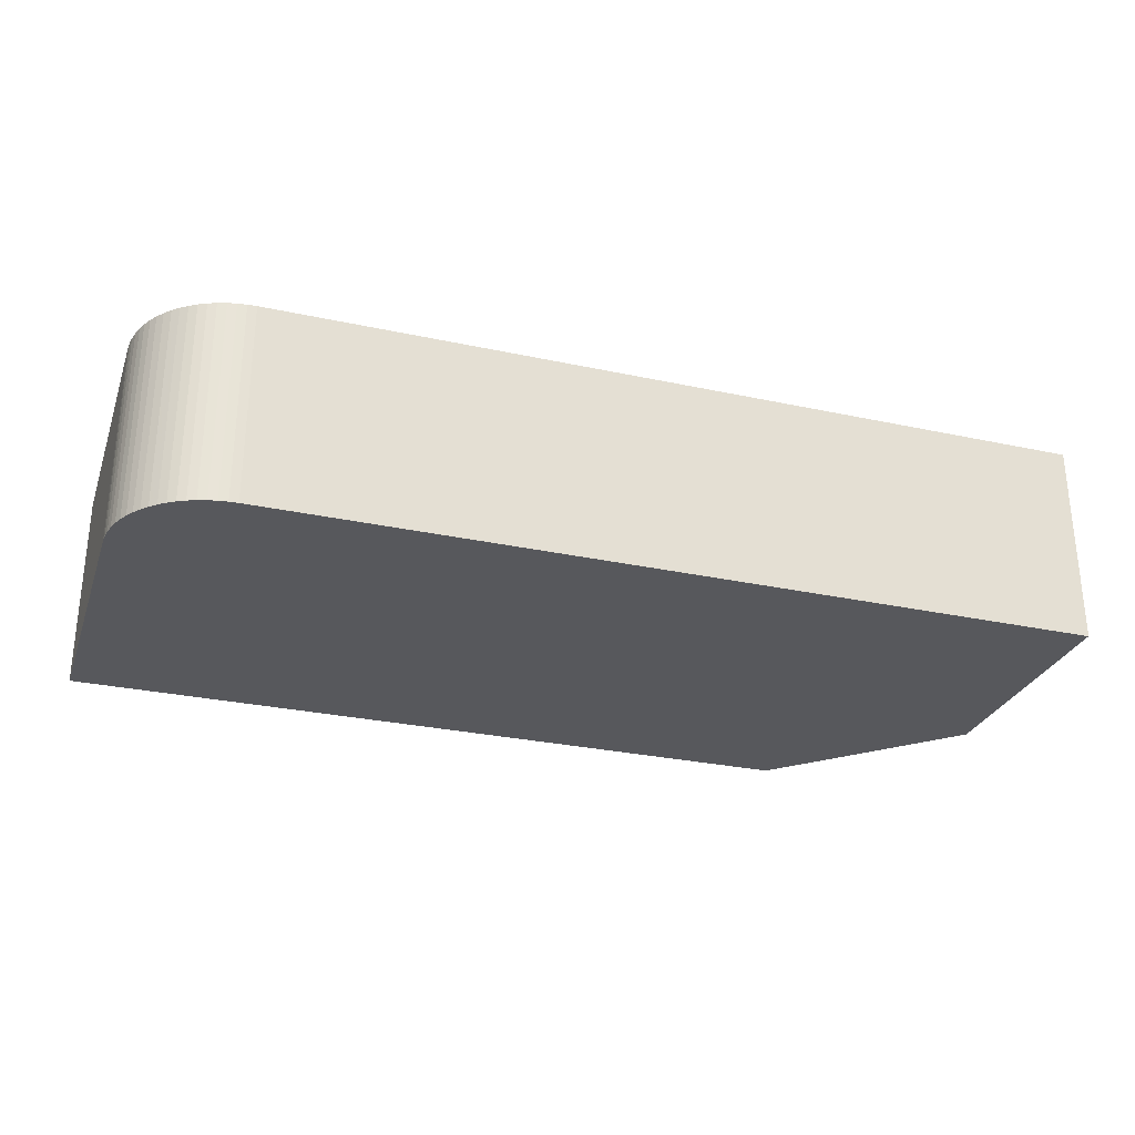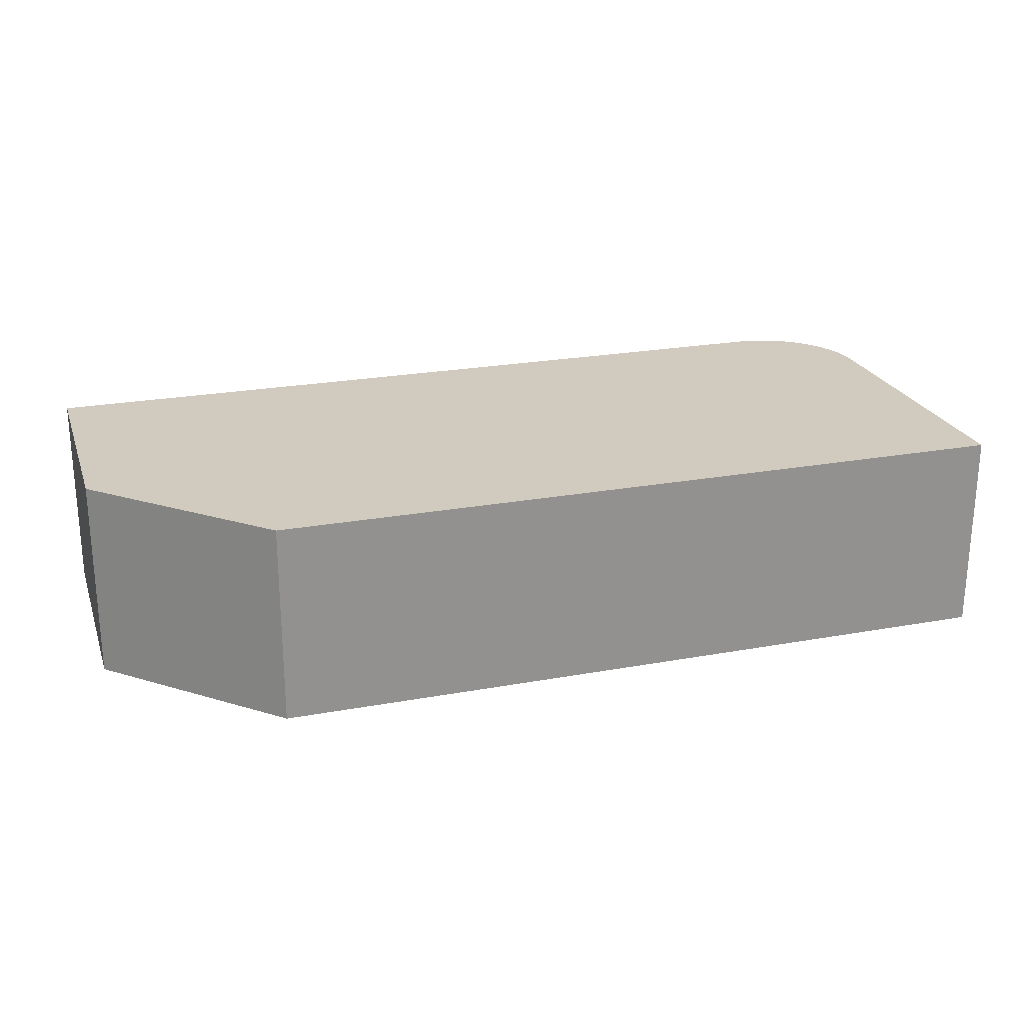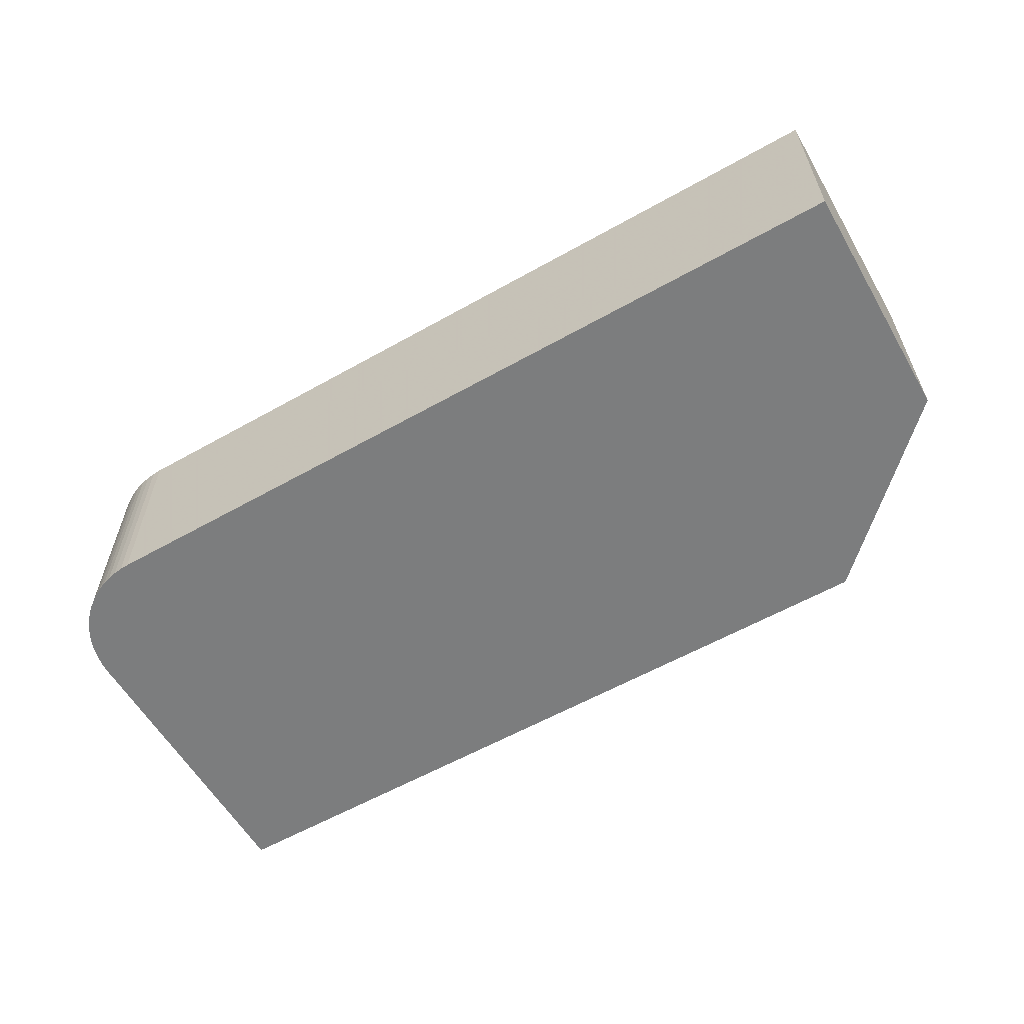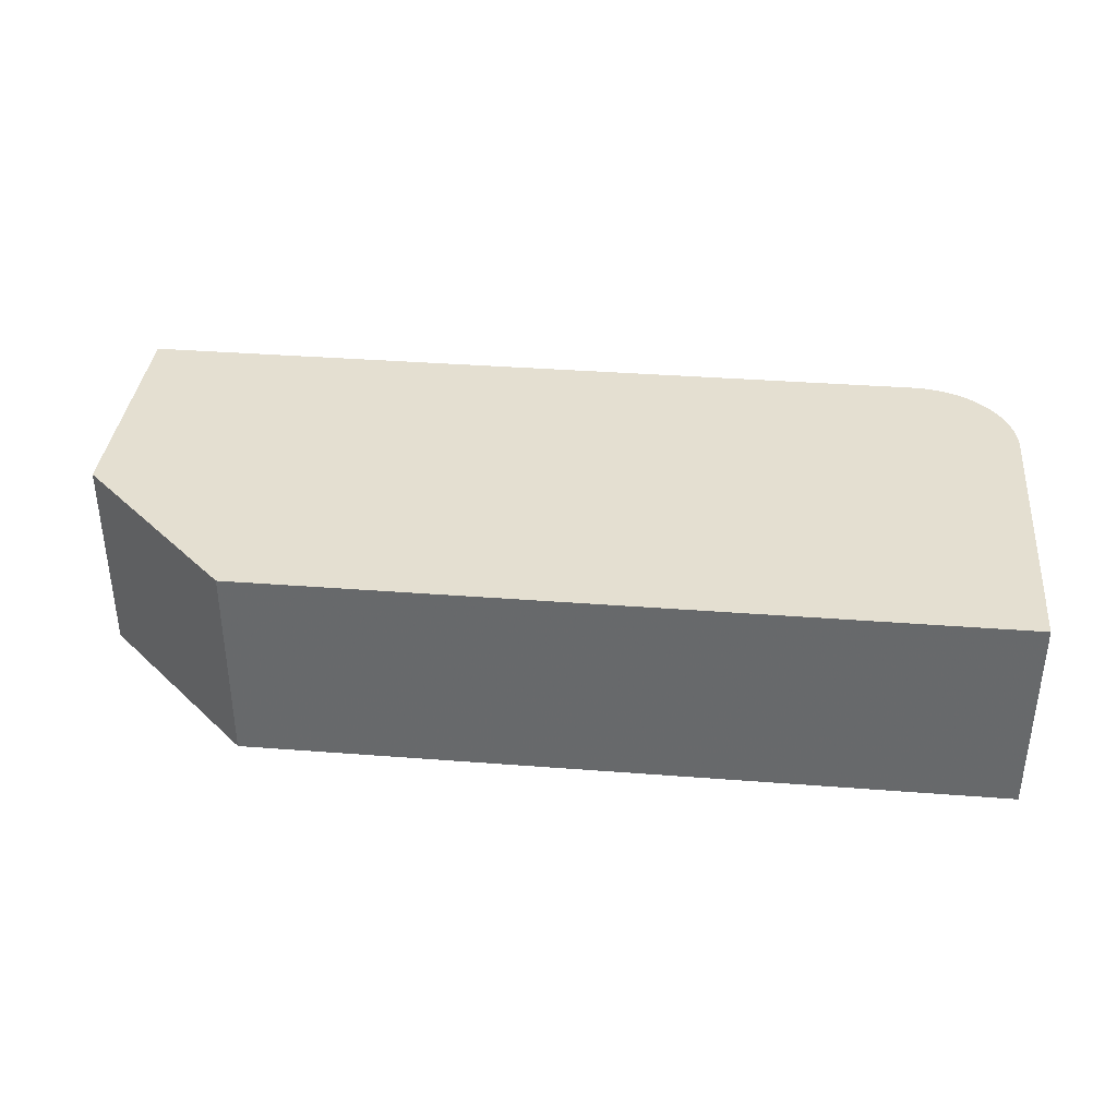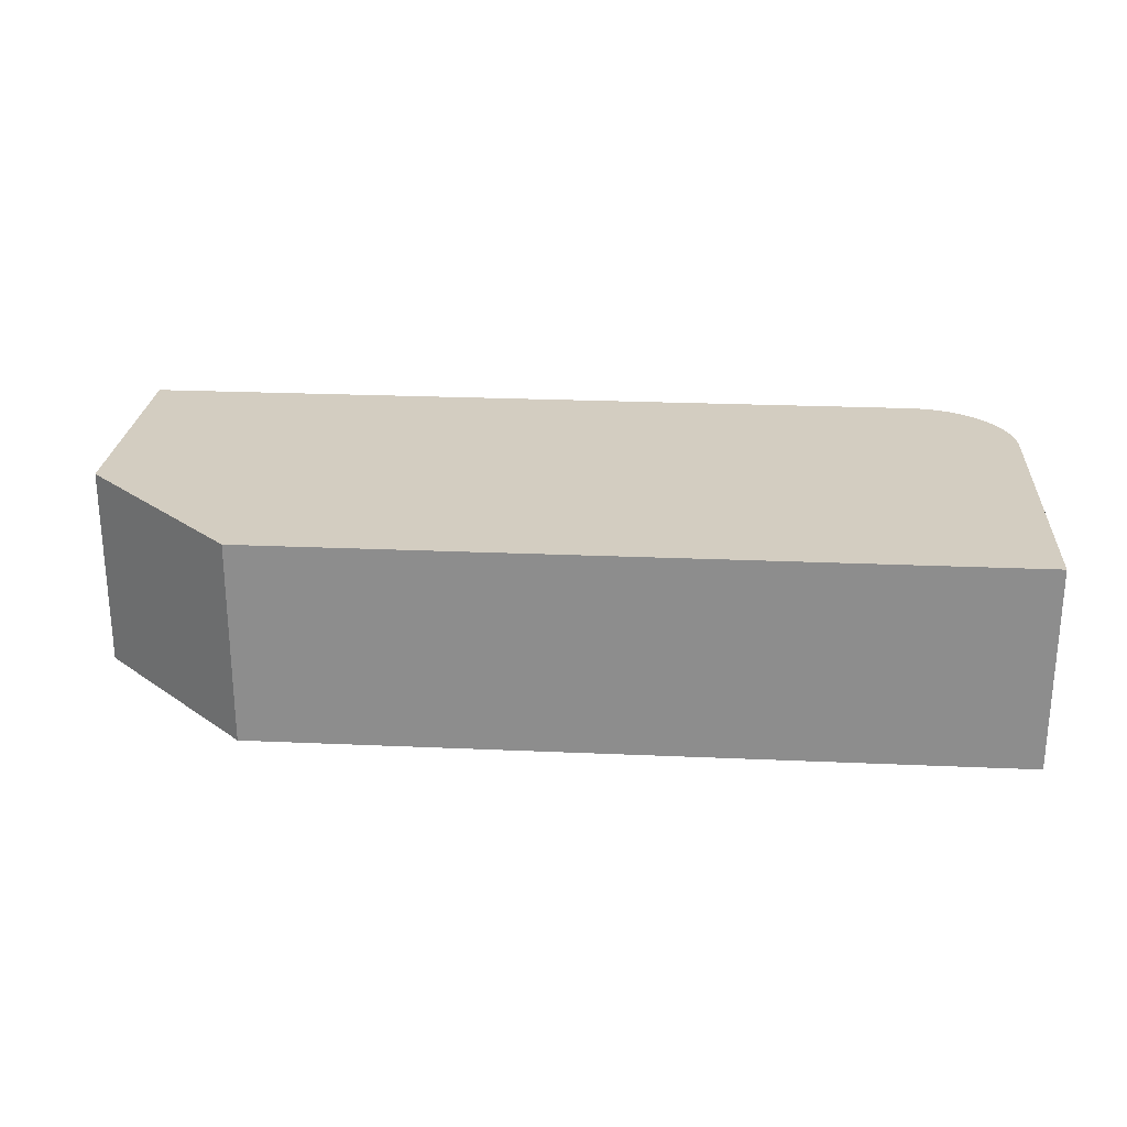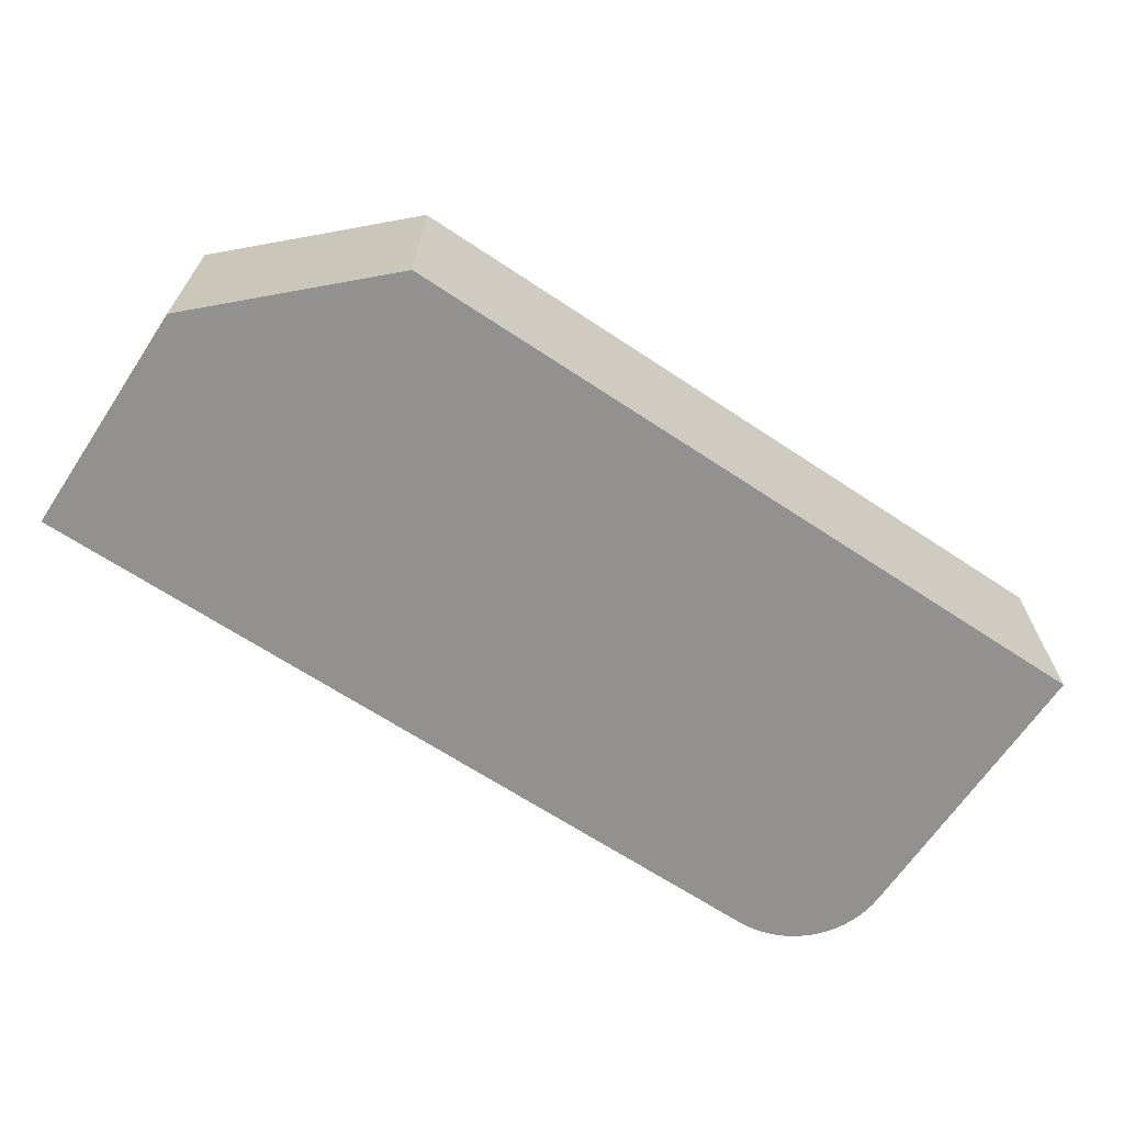
<metadata>
{"format":"obj","ext":"obj","renderer":"f3d","projection":"perspective","resolution":1024,"background":"white","views":[{"elev":-28.5,"azim":162.0,"up":"+Y"},{"elev":23.4,"azim":-17.2,"up":"+Y"},{"elev":-59.0,"azim":-149.9,"up":"+Y"},{"elev":36.7,"azim":5.7,"up":"+Y"},{"elev":24.8,"azim":4.1,"up":"+Y"},{"elev":-66.1,"azim":-33.7,"up":"+Y"}]}
</metadata>
<code>
v 9.56e-06 -1.58e-05 -0.01901
v 9.56e-06 -1.58e-05 -0.01661
v 9.56e-06 0.001984 -0.01901
v 0.008011 -1.58e-05 -0.01901
v 9.56e-06 0.001984 -0.01661
v 0.001609 -1.58e-05 -0.01506
v 0.008011 0.001984 -0.01901
v 0.008097 -1.58e-05 -0.01901
v 0.001609 0.001984 -0.01506
v 0.009011 -1.58e-05 -0.01506
v 0.008097 0.001984 -0.01901
v 0.008184 -1.58e-05 -0.019
v 0.009011 0.001984 -0.01506
v 0.009011 -1.58e-05 -0.01801
v 0.008184 0.001984 -0.019
v 0.008268 -1.58e-05 -0.01898
v 0.009011 0.001984 -0.01801
v 0.009007 -1.58e-05 -0.0181
v 0.008268 0.001984 -0.01898
v 0.008353 -1.58e-05 -0.01895
v 0.009007 0.001984 -0.0181
v 0.008994 -1.58e-05 -0.01818
v 0.008353 0.001984 -0.01895
v 0.008433 -1.58e-05 -0.01892
v 0.008994 0.001984 -0.01818
v 0.008976 -1.58e-05 -0.01827
v 0.008433 0.001984 -0.01892
v 0.008511 -1.58e-05 -0.01888
v 0.008976 0.001984 -0.01827
v 0.008949 -1.58e-05 -0.01835
v 0.008511 0.001984 -0.01888
v 0.008584 -1.58e-05 -0.01883
v 0.008949 0.001984 -0.01835
v 0.008917 -1.58e-05 -0.01843
v 0.008584 0.001984 -0.01883
v 0.008652 -1.58e-05 -0.01878
v 0.008917 0.001984 -0.01843
v 0.008876 -1.58e-05 -0.01851
v 0.008652 0.001984 -0.01878
v 0.008718 -1.58e-05 -0.01872
v 0.008876 0.001984 -0.01851
v 0.008829 -1.58e-05 -0.01858
v 0.008718 0.001984 -0.01872
v 0.008777 -1.58e-05 -0.01865
v 0.008829 0.001984 -0.01858
v 0.008777 0.001984 -0.01865
f 1 2 5
f 1 5 3
f 1 3 7
f 1 7 4
f 1 4 8
f 1 8 12
f 1 12 16
f 1 16 20
f 1 20 24
f 1 24 28
f 1 28 32
f 1 32 36
f 1 36 40
f 1 40 44
f 1 44 42
f 1 42 38
f 1 38 34
f 1 34 30
f 1 30 26
f 1 26 22
f 1 22 18
f 1 18 14
f 1 14 10
f 1 10 6
f 1 6 2
f 2 6 9
f 2 9 5
f 3 5 9
f 3 9 13
f 3 13 17
f 3 17 21
f 3 21 25
f 3 25 29
f 3 29 33
f 3 33 37
f 3 37 41
f 3 41 45
f 3 45 46
f 3 46 43
f 3 43 39
f 3 39 35
f 3 35 31
f 3 31 27
f 3 27 23
f 3 23 19
f 3 19 15
f 3 15 11
f 3 11 7
f 4 7 11
f 4 11 8
f 6 10 13
f 6 13 9
f 8 11 15
f 8 15 12
f 10 14 17
f 10 17 13
f 12 15 19
f 12 19 16
f 14 18 21
f 14 21 17
f 16 19 23
f 16 23 20
f 18 22 25
f 18 25 21
f 20 23 27
f 20 27 24
f 22 26 29
f 22 29 25
f 24 27 31
f 24 31 28
f 26 30 33
f 26 33 29
f 28 31 35
f 28 35 32
f 30 34 37
f 30 37 33
f 32 35 39
f 32 39 36
f 34 38 41
f 34 41 37
f 36 39 43
f 36 43 40
f 38 42 45
f 38 45 41
f 40 43 46
f 40 46 44
f 42 44 46
f 42 46 45

</code>
